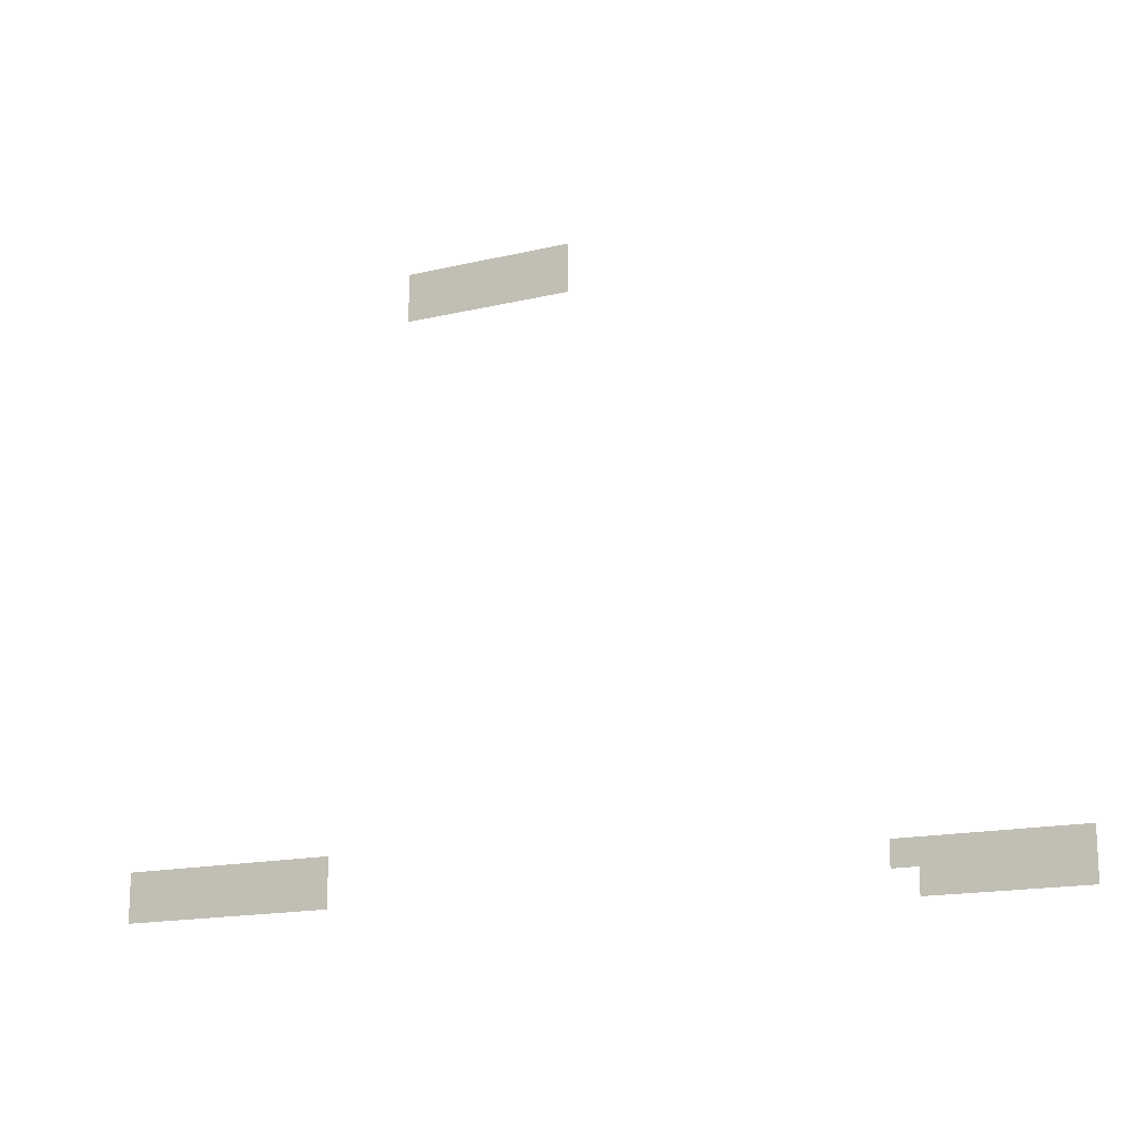
<metadata>
{"format":"obj","ext":"obj","renderer":"f3d","projection":"perspective","resolution":1024,"background":"white","views":[{"elev":-16.2,"azim":-154.1,"up":"+Y"}]}
</metadata>
<code>
v -23 -16 0
v -24 -16 0
v -24 -15 0
v -23 -15 0
v -24 -16 0
v -25 -16 0
v -25 -15 0
v -24 -15 0
v -25 -16 0
v -26 -16 0
v -26 -15 0
v -25 -15 0
v -26 -16 0
v -27 -16 0
v -27 -15 0
v -26 -15 0
v -27 -16 0
v -28 -16 0
v -28 -15 0
v -27 -15 0
v -28 -16 0
v -29 -16 0
v -29 -15 0
v -28 -15 0
v -29 -16 0
v -30 -16 0
v -30 -15 0
v -29 -15 0
v -23 -17 0
v -24 -17 0
v -24 -16 0
v -23 -16 0
v -24 -17 0
v -25 -17 0
v -25 -16 0
v -24 -16 0
v -25 -17 0
v -26 -17 0
v -26 -16 0
v -25 -16 0
v -26 -17 0
v -27 -17 0
v -27 -16 0
v -26 -16 0
v -27 -17 0
v -28 -17 0
v -28 -16 0
v -27 -16 0
v -28 -17 0
v -29 -17 0
v -29 -16 0
v -28 -16 0
v -29 -17 0
v -30 -17 0
v -30 -16 0
v -29 -16 0
v -11 -39 0
v -12 -39 0
v -12 -38 0
v -11 -38 0
v -12 -39 0
v -13 -39 0
v -13 -38 0
v -12 -38 0
v -13 -39 0
v -14 -39 0
v -14 -38 0
v -13 -38 0
v -14 -39 0
v -15 -39 0
v -15 -38 0
v -14 -38 0
v -15 -39 0
v -16 -39 0
v -16 -38 0
v -15 -38 0
v -16 -39 0
v -17 -39 0
v -17 -38 0
v -16 -38 0
v -17 -39 0
v -18 -39 0
v -18 -38 0
v -17 -38 0
v -18 -39 0
v -19 -39 0
v -19 -38 0
v -18 -38 0
v -19 -39 0
v -20 -39 0
v -20 -38 0
v -19 -38 0
v -11 -40 0
v -12 -40 0
v -12 -39 0
v -11 -39 0
v -12 -40 0
v -13 -40 0
v -13 -39 0
v -12 -39 0
v -13 -40 0
v -14 -40 0
v -14 -39 0
v -13 -39 0
v -14 -40 0
v -15 -40 0
v -15 -39 0
v -14 -39 0
v -15 -40 0
v -16 -40 0
v -16 -39 0
v -15 -39 0
v -16 -40 0
v -17 -40 0
v -17 -39 0
v -16 -39 0
v -17 -40 0
v -18 -40 0
v -18 -39 0
v -17 -39 0
v -18 -40 0
v -19 -40 0
v -19 -39 0
v -18 -39 0
v -19 -40 0
v -20 -40 0
v -20 -39 0
v -19 -39 0
v -42 -40 0
v -43 -40 0
v -43 -39 0
v -42 -39 0
v -43 -40 0
v -44 -40 0
v -44 -39 0
v -43 -39 0
v -44 -40 0
v -45 -40 0
v -45 -39 0
v -44 -39 0
v -45 -40 0
v -46 -40 0
v -46 -39 0
v -45 -39 0
v -46 -40 0
v -47 -40 0
v -47 -39 0
v -46 -39 0
v -47 -40 0
v -48 -40 0
v -48 -39 0
v -47 -39 0
v -48 -40 0
v -49 -40 0
v -49 -39 0
v -48 -39 0
v -43 -41 0
v -44 -41 0
v -44 -40 0
v -43 -40 0
v -44 -41 0
v -45 -41 0
v -45 -40 0
v -44 -40 0
v -45 -41 0
v -46 -41 0
v -46 -40 0
v -45 -40 0
v -46 -41 0
v -47 -41 0
v -47 -40 0
v -46 -40 0
v -47 -41 0
v -48 -41 0
v -48 -40 0
v -47 -40 0
v -48 -41 0
v -49 -41 0
v -49 -40 0
v -48 -40 0
g TiniwisanHighway_mesh_0003
f 1 2 3 4
f 5 6 7 8
f 9 10 11 12
f 13 14 15 16
f 17 18 19 20
f 21 22 23 24
f 25 26 27 28
f 29 30 31 32
f 33 34 35 36
f 37 38 39 40
f 41 42 43 44
f 45 46 47 48
f 49 50 51 52
f 53 54 55 56
f 57 58 59 60
f 61 62 63 64
f 65 66 67 68
f 69 70 71 72
f 73 74 75 76
f 77 78 79 80
f 81 82 83 84
f 85 86 87 88
f 89 90 91 92
f 93 94 95 96
f 97 98 99 100
f 101 102 103 104
f 105 106 107 108
f 109 110 111 112
f 113 114 115 116
f 117 118 119 120
f 121 122 123 124
f 125 126 127 128
f 129 130 131 132
f 133 134 135 136
f 137 138 139 140
f 141 142 143 144
f 145 146 147 148
f 149 150 151 152
f 153 154 155 156
f 157 158 159 160
f 161 162 163 164
f 165 166 167 168
f 169 170 171 172
f 173 174 175 176
f 177 178 179 180

</code>
